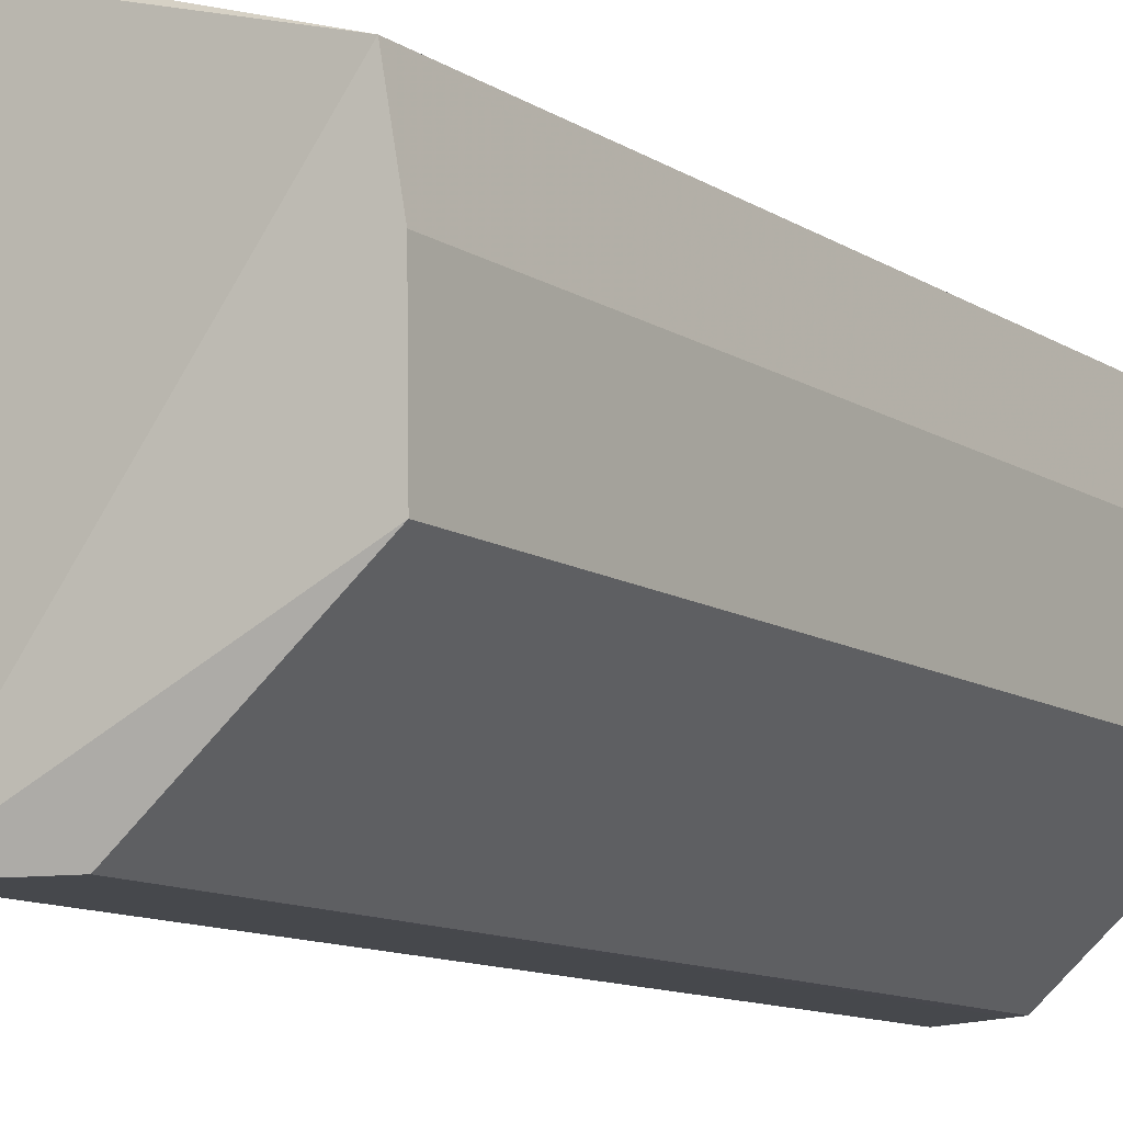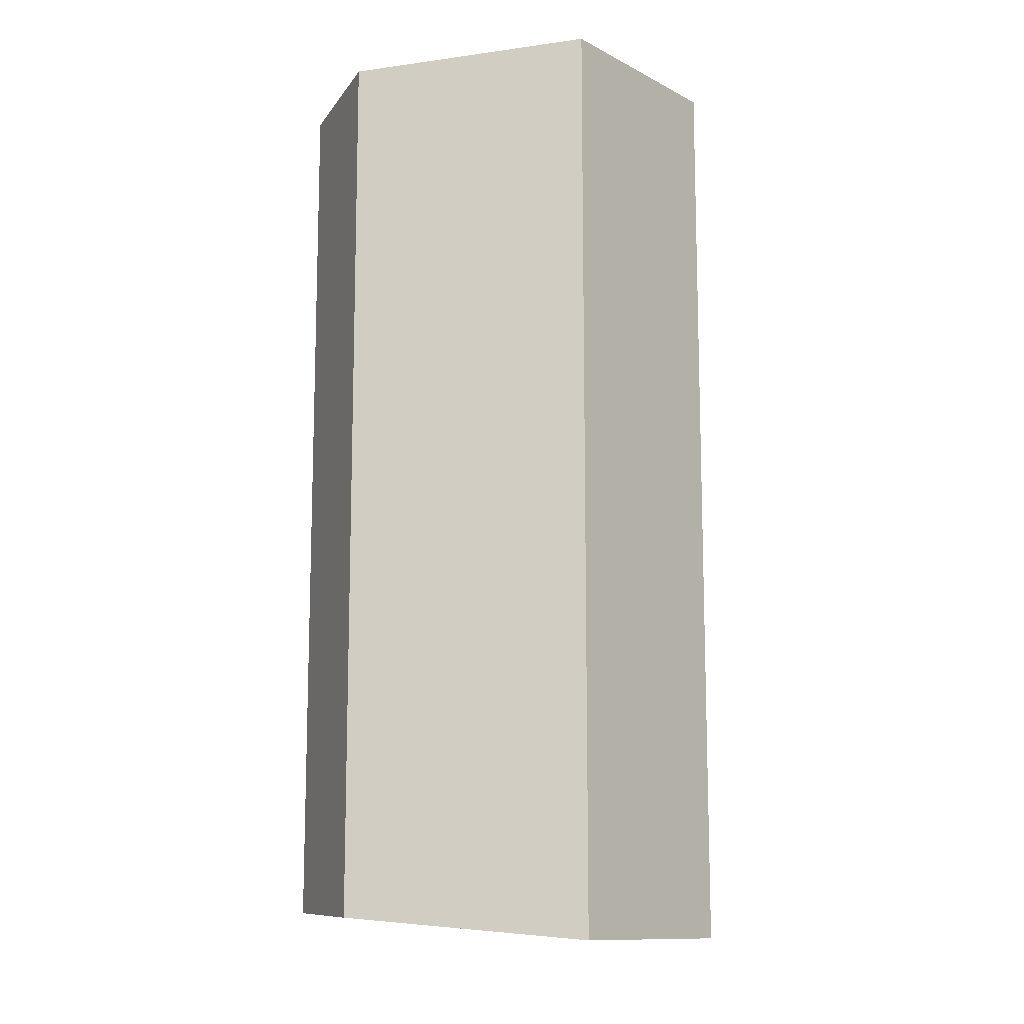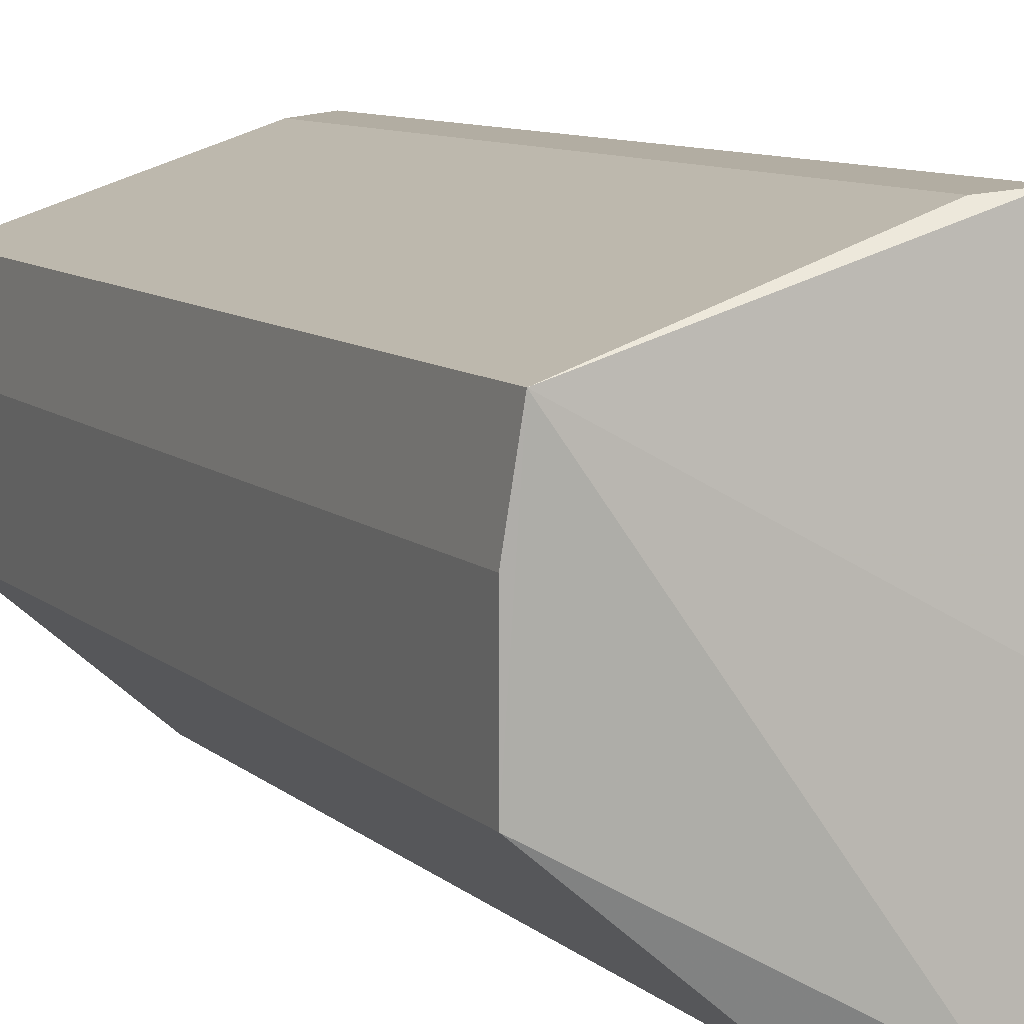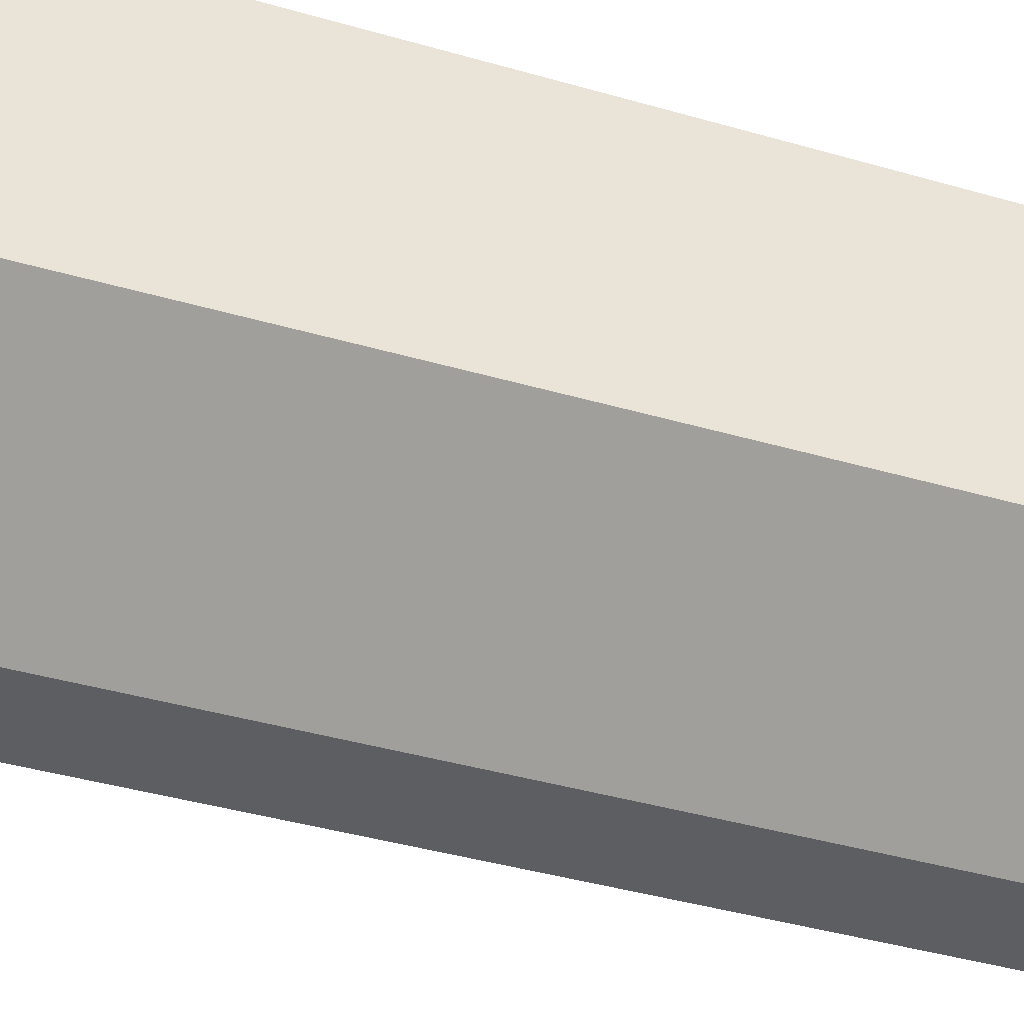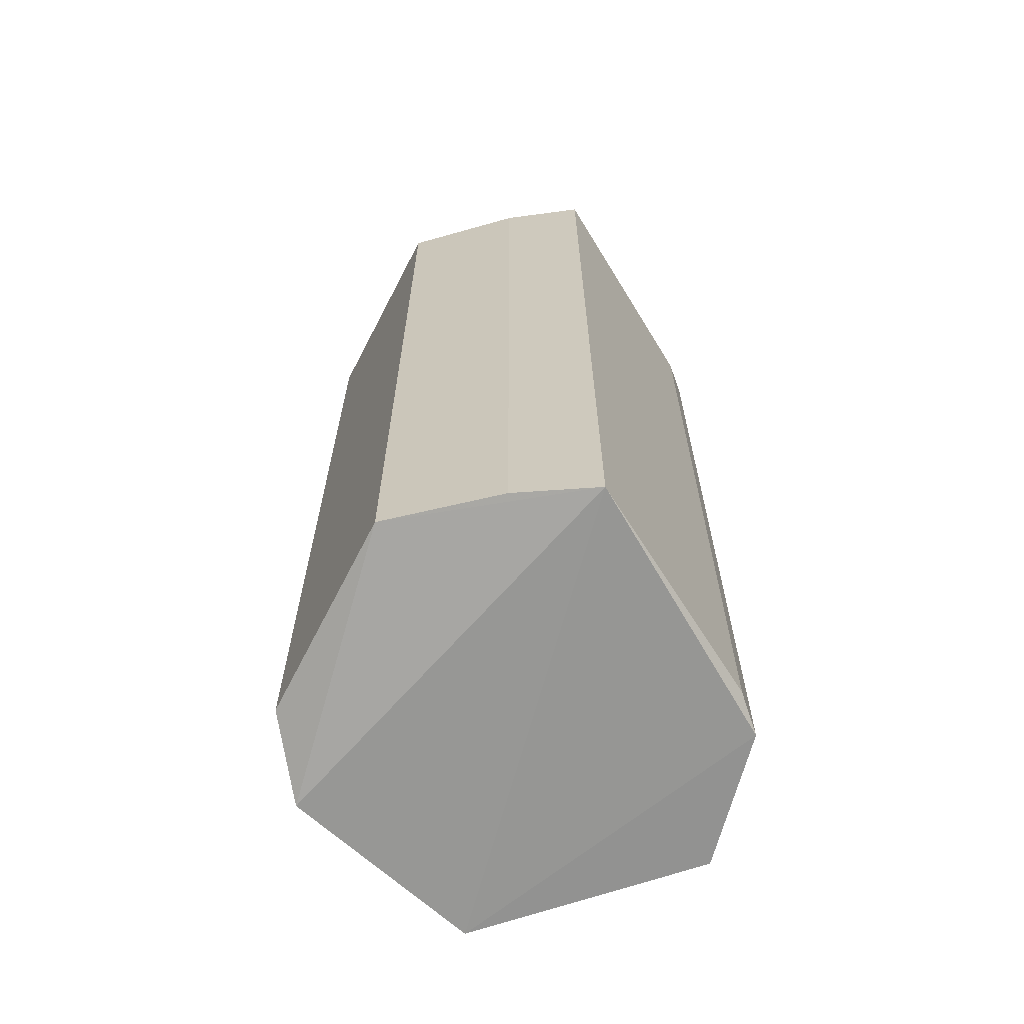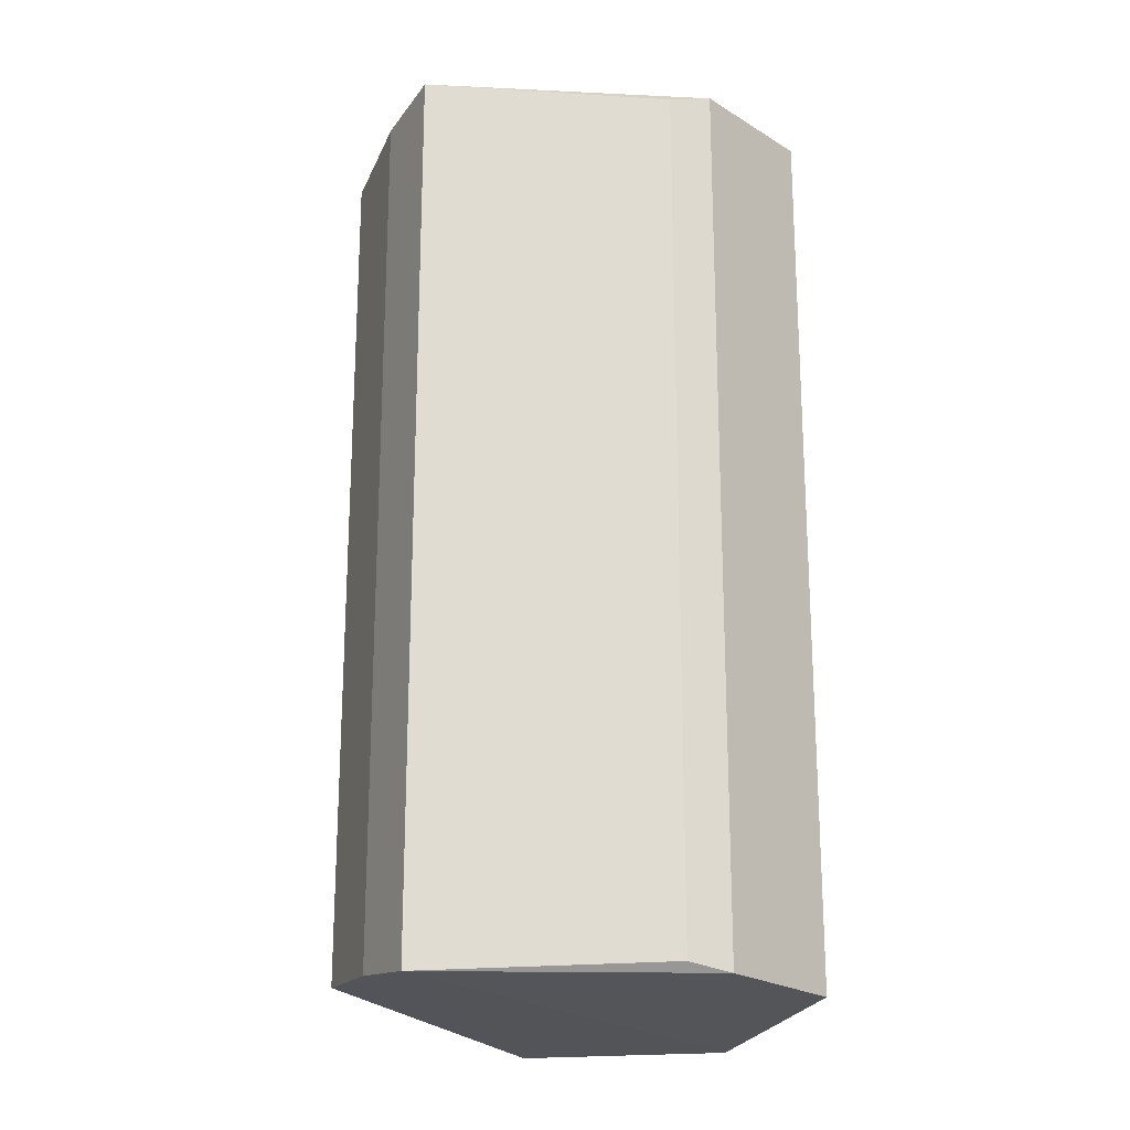
<metadata>
{"format":"obj","ext":"obj","renderer":"f3d","projection":"perspective","resolution":1024,"background":"white","views":[{"elev":-11.1,"azim":33.5,"up":"+Y"},{"elev":-11.9,"azim":-84.1,"up":"+Z"},{"elev":8.7,"azim":154.8,"up":"+Y"},{"elev":-39.0,"azim":-110.2,"up":"+Y"},{"elev":-65.5,"azim":103.3,"up":"+Z"},{"elev":-20.2,"azim":158.9,"up":"+Z"}]}
</metadata>
<code>
v 0.9614 0.1432 0.9641
v 0.5988 -0.6013 -0.9465
v 0.4445 -0.6031 -1.016
v 0.3597 0.3222 -0.96
v 0.06349 -0.3492 1.016
v 0.6282 -0.6007 0.9452
v 0.9764 -0.3029 -0.9316
v 0.08523 0.1751 0.9695
v 0.06349 -0.3492 -1.016
v 0.9614 0.1432 -0.9641
v 0.9764 -0.3029 0.9316
v 0.4515 0.3131 0.9413
v 0.08523 0.1751 -0.9695
v 0.4445 -0.6031 1.016
v 0.3597 0.3222 0.96
v 0.9838 -0.03927 -0.9474
v 0.4515 0.3131 -0.9413
v 0.6282 -0.6007 -0.9452
v 0.9838 -0.03927 0.9474
f 11 16 19
f 5 8 9
f 3 5 9
f 9 4 10
f 7 3 10
f 3 9 10
f 6 7 11
f 1 10 12
f 8 4 13
f 9 8 13
f 4 9 13
f 3 2 14
f 1 5 14
f 5 3 14
f 2 6 14
f 11 1 14
f 6 11 14
f 5 1 15
f 4 8 15
f 8 5 15
f 1 12 15
f 12 4 15
f 10 1 16
f 7 10 16
f 11 7 16
f 10 4 17
f 4 12 17
f 12 10 17
f 2 3 18
f 6 2 18
f 7 6 18
f 3 7 18
f 1 11 19
f 16 1 19

</code>
